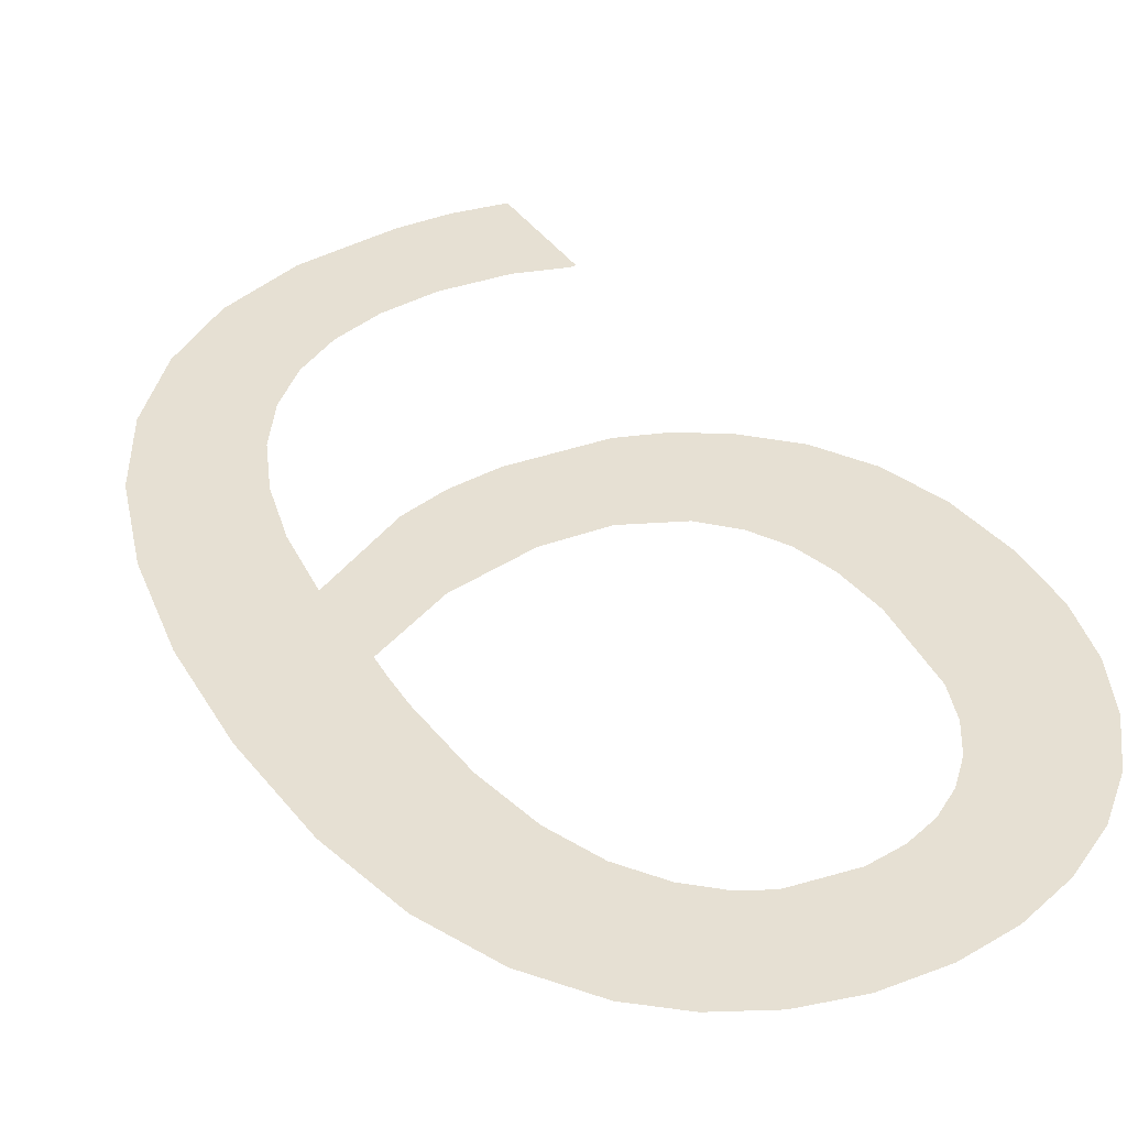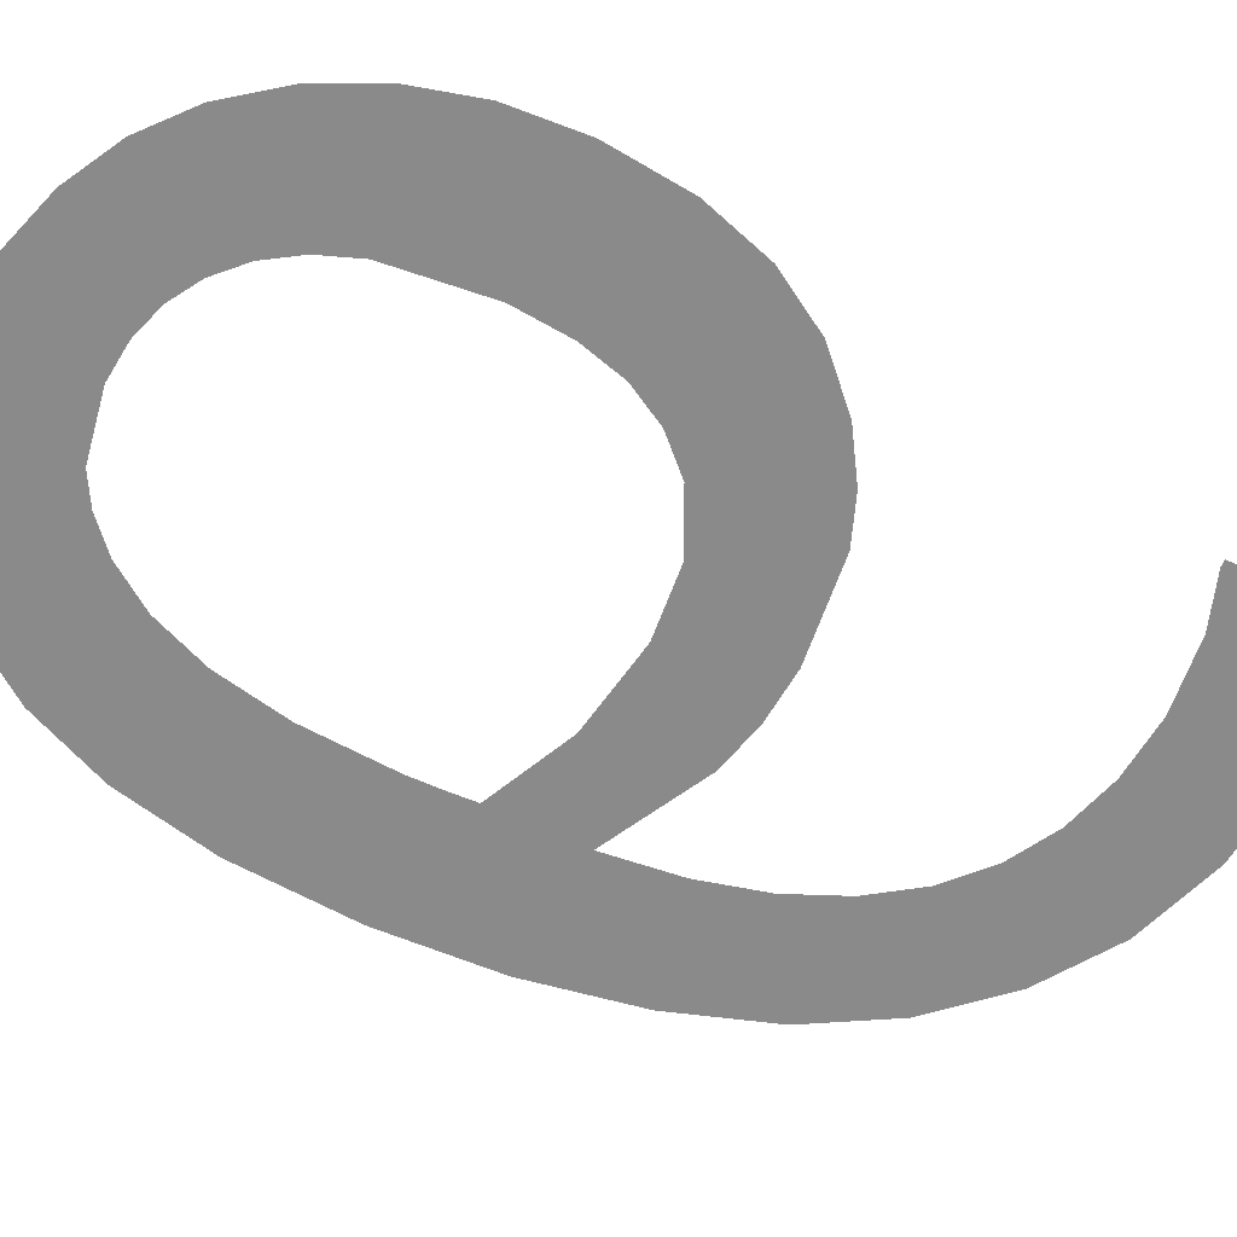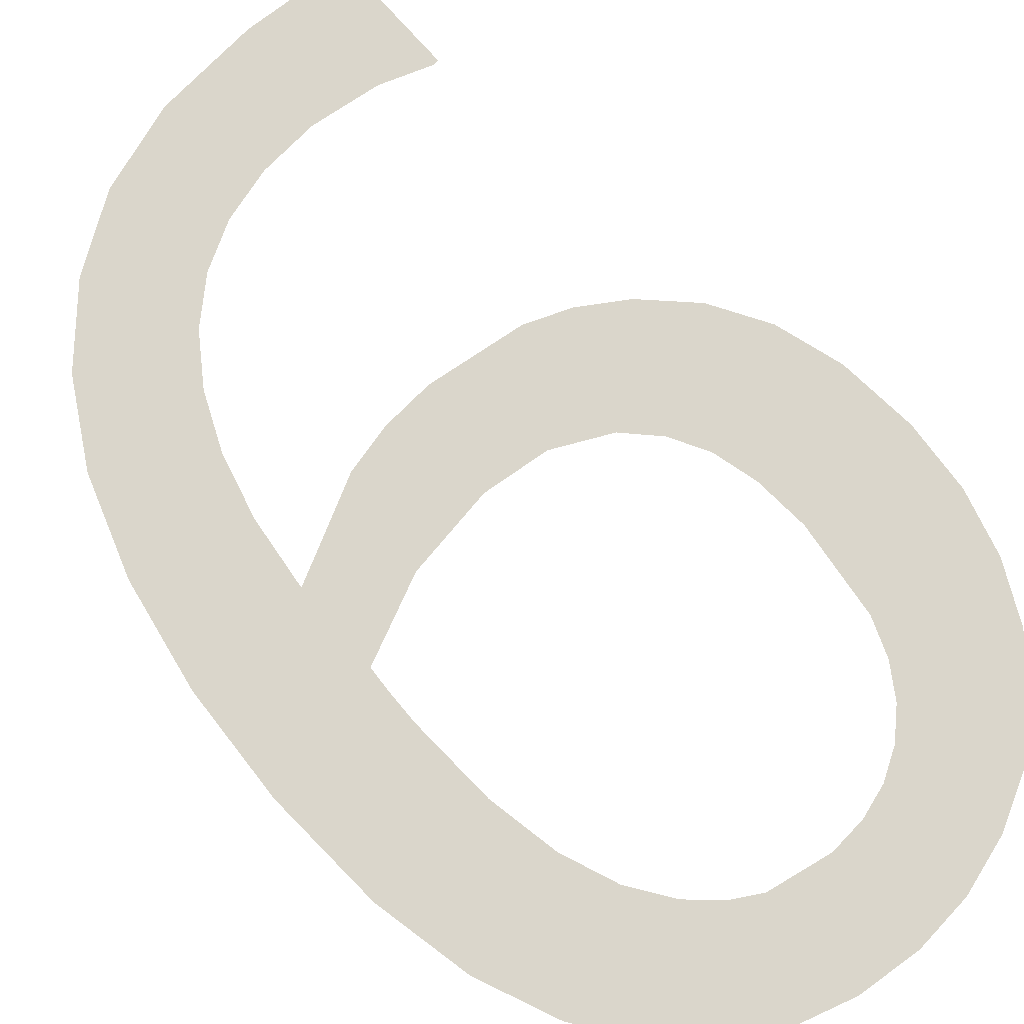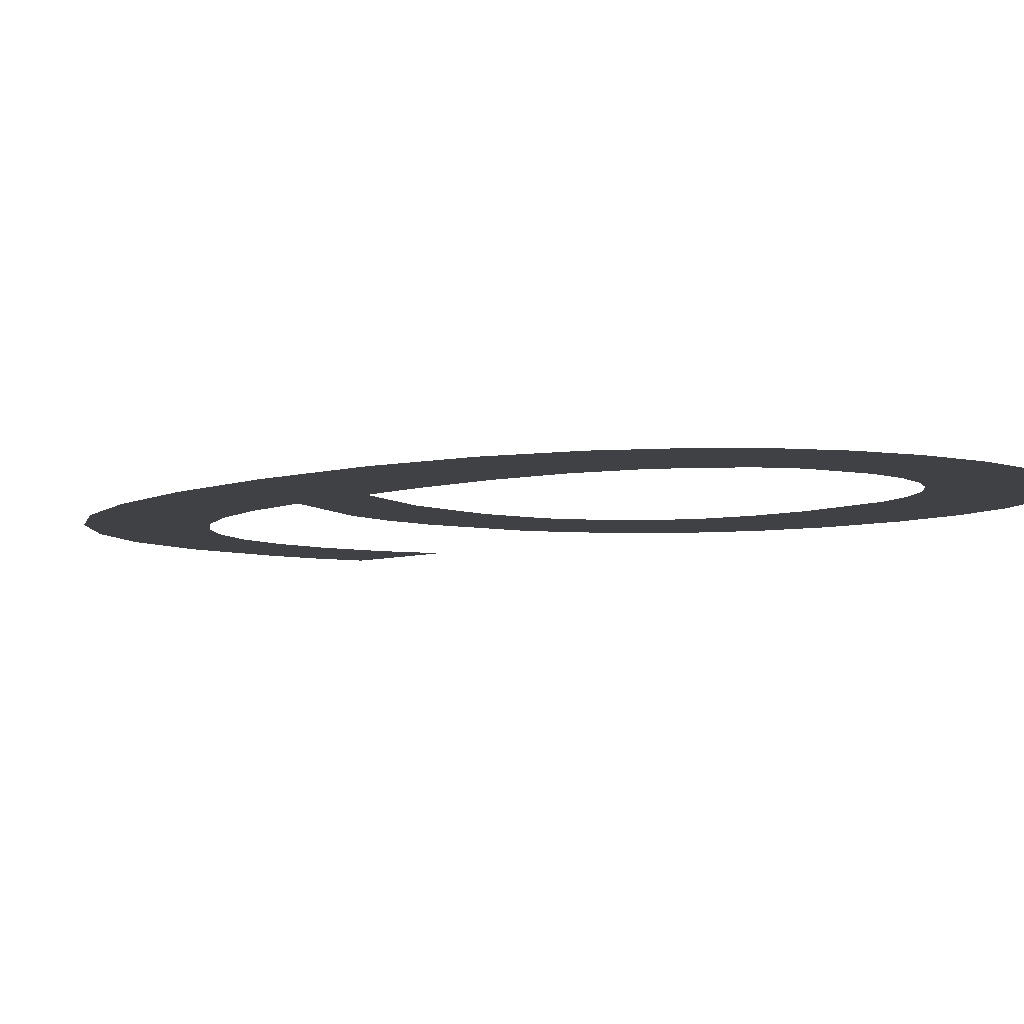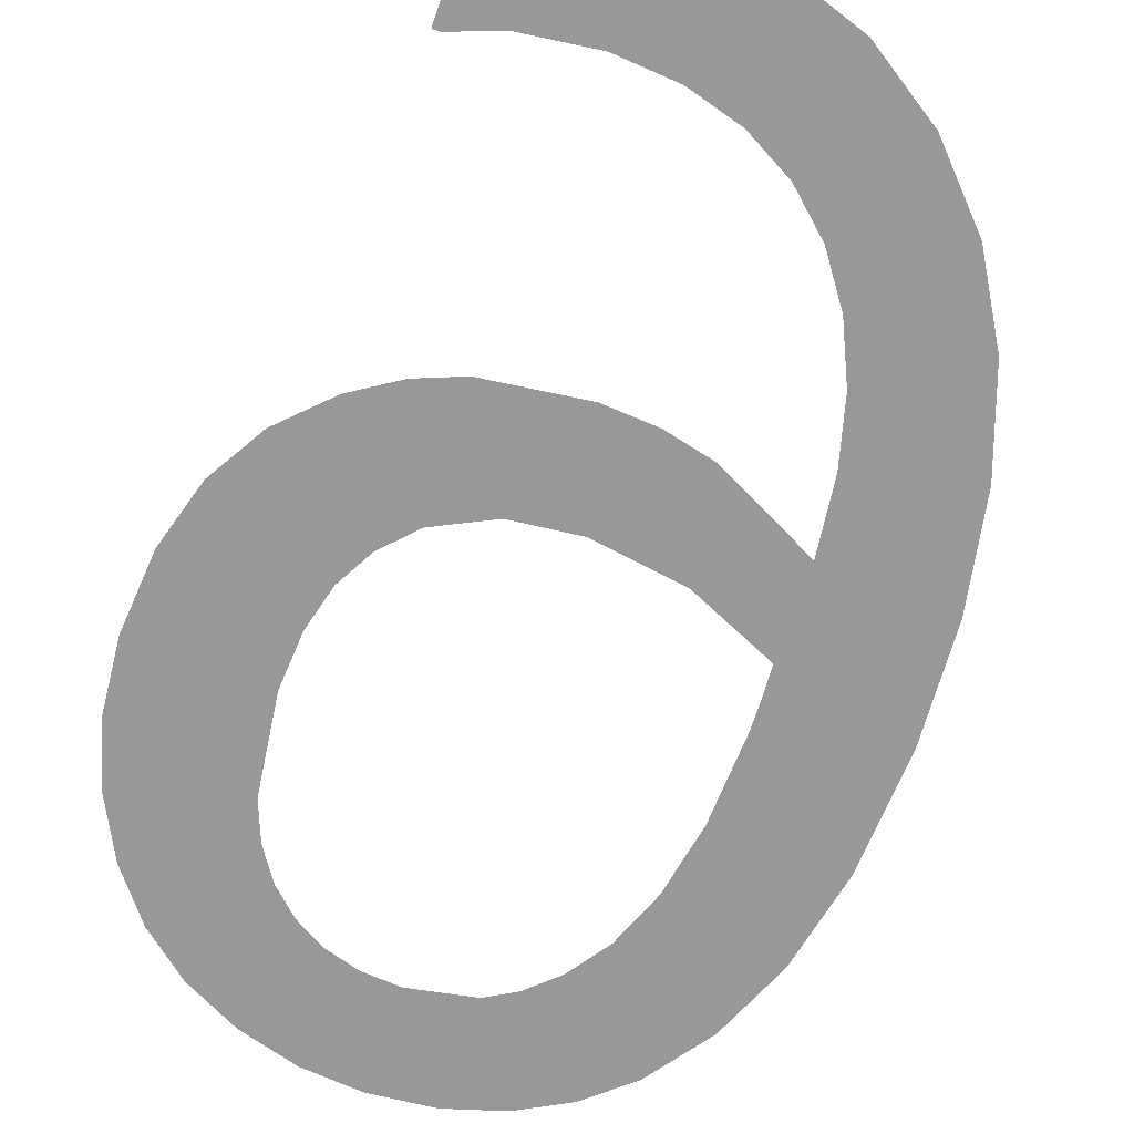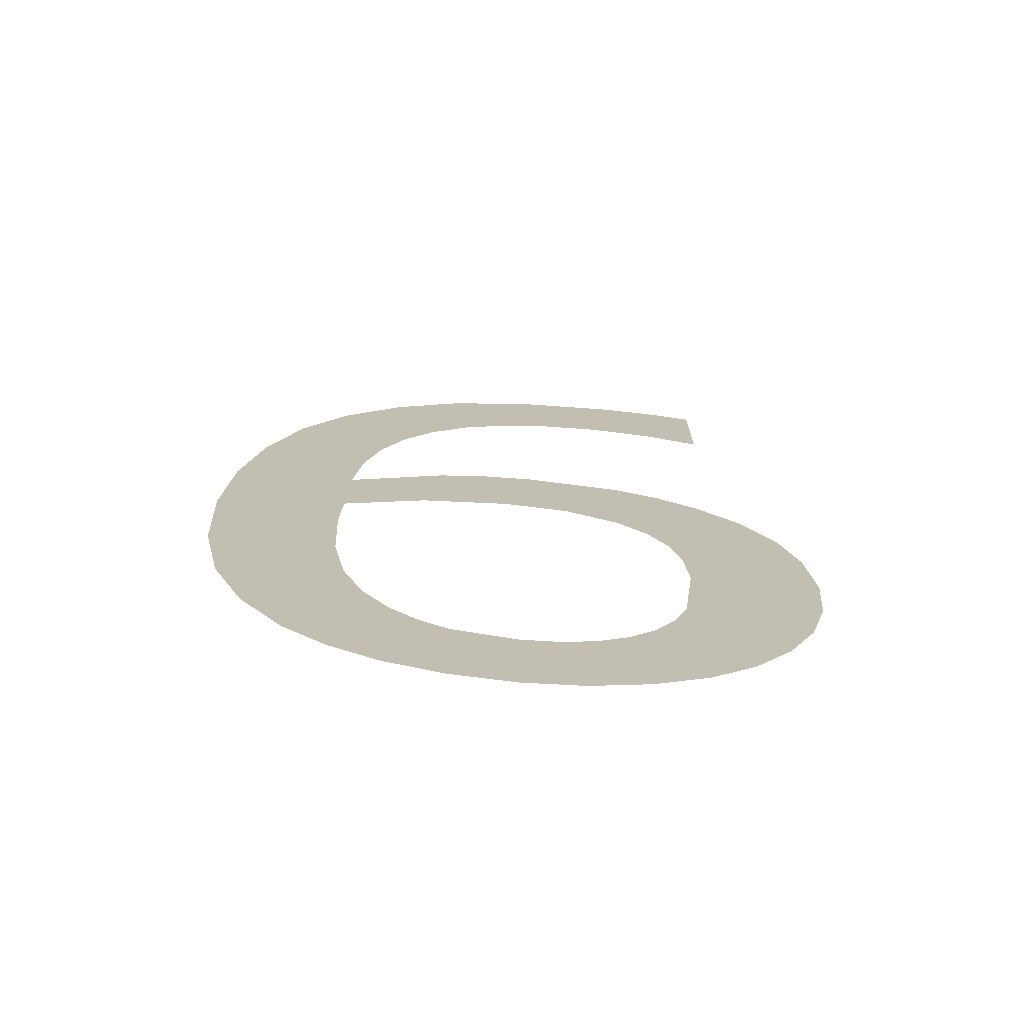
<metadata>
{"format":"obj","ext":"obj","renderer":"f3d","projection":"perspective","resolution":1024,"background":"white","views":[{"elev":38.4,"azim":149.3,"up":"+Y"},{"elev":-63.6,"azim":-116.0,"up":"+Y"},{"elev":73.7,"azim":138.9,"up":"+Y"},{"elev":-5.7,"azim":137.7,"up":"+Y"},{"elev":-68.4,"azim":-19.0,"up":"+Y"},{"elev":-73.1,"azim":174.6,"up":"+Z"}]}
</metadata>
<code>
o mesh21/mesh21-geometry#mesh21-geometry
v -0.05126 -0.1202 -0.05076
v -0.05106 -0.1202 -0.04781
v -0.05154 -0.1202 -0.04811
v -0.05121 -0.1202 -0.05018
v -0.05121 -0.1202 -0.05367
v -0.05109 -0.1202 -0.0497
v -0.05169 -0.1202 -0.05327
v -0.05113 -0.1202 -0.05177
v -0.05087 -0.1202 -0.04931
v -0.05202 -0.1202 -0.04858
v -0.05065 -0.1202 -0.05398
v -0.0506 -0.1202 -0.04763
v -0.05208 -0.1202 -0.05275
v -0.05097 -0.1202 -0.05217
v -0.05056 -0.1202 -0.04898
v -0.05237 -0.1202 -0.04917
v -0.05076 -0.1202 -0.05251
v -0.04956 -0.1202 -0.0475
v -0.05239 -0.1202 -0.05215
v -0.05048 -0.1202 -0.05277
v -0.04997 -0.1202 -0.0487
v -0.05257 -0.1202 -0.04987
v -0.05003 -0.1202 -0.05417
v -0.04926 -0.1202 -0.04863
v -0.05258 -0.1202 -0.05146
v -0.05017 -0.1202 -0.05296
v -0.049 -0.1202 -0.04755
v -0.05265 -0.1202 -0.05071
v -0.04981 -0.1202 -0.05308
v -0.04832 -0.1202 -0.04878
v -0.04941 -0.1202 -0.05423
v -0.04849 -0.1202 -0.04768
v -0.04941 -0.1202 -0.05311
v -0.04744 -0.1202 -0.04822
v -0.04874 -0.1202 -0.05299
v -0.04743 -0.1202 -0.04919
v -0.04873 -0.1202 -0.05417
v -0.04715 -0.1202 -0.04526
v -0.04843 -0.1202 -0.05282
v -0.04753 -0.1202 -0.04744
v -0.04742 -0.1202 -0.04946
v -0.04813 -0.1202 -0.05399
v -0.04771 -0.1202 -0.04676
v -0.04741 -0.1202 -0.04983
v -0.04813 -0.1202 -0.05254
v -0.0478 -0.1202 -0.04456
v -0.04714 -0.1202 -0.05331
v -0.0476 -0.1202 -0.05371
v -0.04797 -0.1202 -0.04618
v -0.04745 -0.1202 -0.05078
v -0.04667 -0.1202 -0.0461
v -0.04783 -0.1202 -0.05211
v -0.04831 -0.1202 -0.04569
v -0.04667 -0.1202 -0.05266
v -0.0476 -0.1202 -0.05153
v -0.04857 -0.1202 -0.04405
v -0.04632 -0.1202 -0.05184
v -0.04873 -0.1202 -0.0453
v -0.04631 -0.1202 -0.04714
v -0.04922 -0.1202 -0.04503
v -0.0461 -0.1202 -0.05081
v -0.04949 -0.1202 -0.04373
v -0.0461 -0.1202 -0.04831
v -0.04979 -0.1202 -0.04486
v -0.04603 -0.1202 -0.04954
v -0.05042 -0.1202 -0.04481
v -0.0506 -0.1202 -0.04363
v -0.05116 -0.1202 -0.04489
v -0.05119 -0.1202 -0.04366
v -0.05169 -0.1202 -0.04508
v -0.05176 -0.1202 -0.04377
v -0.05176 -0.1202 -0.04508
f 1 2 3
f 2 1 4
f 3 2 1
f 4 1 2
f 3 5 1
f 1 5 3
f 2 4 6
f 6 4 2
f 3 7 5
f 5 7 3
f 1 5 8
f 8 5 1
f 2 6 9
f 9 6 2
f 10 7 3
f 3 7 10
f 8 5 11
f 11 5 8
f 2 9 12
f 12 9 2
f 10 13 7
f 7 13 10
f 8 11 14
f 14 11 8
f 12 9 15
f 15 9 12
f 16 13 10
f 10 13 16
f 14 11 17
f 17 11 14
f 12 15 18
f 18 15 12
f 16 19 13
f 13 19 16
f 17 11 20
f 20 11 17
f 18 15 21
f 21 15 18
f 22 19 16
f 16 19 22
f 20 11 23
f 23 11 20
f 18 21 24
f 24 21 18
f 22 25 19
f 19 25 22
f 20 23 26
f 26 23 20
f 18 24 27
f 27 24 18
f 25 22 28
f 28 22 25
f 26 23 29
f 29 23 26
f 27 24 30
f 30 24 27
f 29 23 31
f 31 23 29
f 27 30 32
f 32 30 27
f 29 31 33
f 33 31 29
f 32 30 34
f 34 30 32
f 33 31 35
f 35 31 33
f 34 30 36
f 36 30 34
f 35 31 37
f 37 31 35
f 38 34 36
f 36 34 38
f 35 37 39
f 39 37 35
f 38 40 34
f 34 40 38
f 38 36 41
f 41 36 38
f 39 37 42
f 42 37 39
f 38 43 40
f 40 43 38
f 38 41 44
f 44 41 38
f 39 42 45
f 45 42 39
f 46 43 38
f 38 43 46
f 44 47 38
f 38 47 44
f 45 42 48
f 48 42 45
f 46 49 43
f 43 49 46
f 50 47 44
f 44 47 50
f 38 47 51
f 51 47 38
f 45 48 52
f 52 48 45
f 46 53 49
f 49 53 46
f 50 48 47
f 47 48 50
f 51 47 54
f 54 47 51
f 52 48 55
f 55 48 52
f 56 53 46
f 46 53 56
f 55 48 50
f 50 48 55
f 51 54 57
f 57 54 51
f 56 58 53
f 53 58 56
f 51 57 59
f 59 57 51
f 56 60 58
f 58 60 56
f 59 57 61
f 61 57 59
f 62 60 56
f 56 60 62
f 59 61 63
f 63 61 59
f 62 64 60
f 60 64 62
f 63 61 65
f 65 61 63
f 62 66 64
f 64 66 62
f 67 66 62
f 62 66 67
f 67 68 66
f 66 68 67
f 69 68 67
f 67 68 69
f 69 70 68
f 68 70 69
f 71 70 69
f 69 70 71
f 70 71 72
f 72 71 70

</code>
